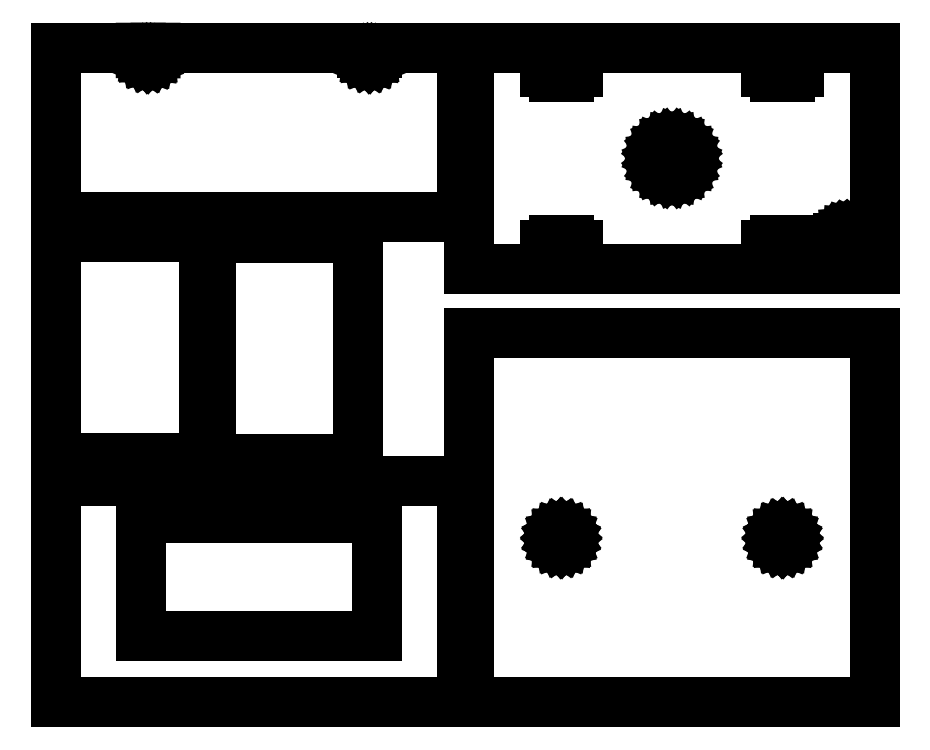
<metadata>
{"format":"dxf","ext":"dxf","renderer":"ezdxf+matplotlib","layout":"modelspace","background":"white","min_lineweight":24,"dpi":150}
</metadata>
<code>
0
SECTION
2
ENTITIES
0
LINE
8
0
10
-24
20
-38.71
30
0
11
-88
21
-38.71
31
0
0
LINE
8
0
10
-111
20
-28.71
30
0
11
-1
21
-28.71
31
0
0
LINE
8
0
10
-1
20
-28.71
30
0
11
-1
21
-88.71
31
0
0
LINE
8
0
10
-1
20
-88.71
30
0
11
-111
21
-88.71
31
0
0
LINE
8
0
10
-111
20
-88.71
30
0
11
-111
21
-28.71
31
0
0
LINE
8
0
10
-88
20
-70.71
30
0
11
-24
21
-70.71
31
0
0
LINE
8
0
10
-24
20
-70.71
30
0
11
-24
21
-38.71
31
0
0
LINE
8
0
10
-88
20
-38.71
30
0
11
-88
21
-70.71
31
0
0
LINE
8
0
10
-70.99
20
-22.63
30
0
11
-111
21
-22.63
31
0
0
LINE
8
0
10
-111
20
-22.63
30
0
11
-111
21
37.37
31
0
0
LINE
8
0
10
-70.99
20
37.37
30
0
11
-70.99
21
-22.63
31
0
0
LINE
8
0
10
-111
20
37.37
30
0
11
-70.99
21
37.37
31
0
0
LINE
8
0
10
-28.99
20
37.23
30
0
11
-28.99
21
-22.77
31
0
0
LINE
8
0
10
-68.99
20
-22.77
30
0
11
-68.99
21
37.23
31
0
0
LINE
8
0
10
-28.99
20
-22.77
30
0
11
-68.99
21
-22.77
31
0
0
LINE
8
0
10
-68.99
20
37.23
30
0
11
-28.99
21
37.23
31
0
0
LINE
8
0
10
-86.55
20
85.3
30
0
11
-86.03
21
85.23
31
0
0
LINE
8
0
10
-24.27
20
86.23
30
0
11
-24.07
21
86.71
31
0
0
LINE
8
0
10
-87.3
20
85.73
30
0
11
-87.03
21
85.51
31
0
0
LINE
8
0
10
-85.51
20
85.29
30
0
11
-85.03
21
85.48
31
0
0
LINE
8
0
10
-24
20
88.73
30
0
11
-0.9997
21
88.73
31
0
0
LINE
8
0
10
-85.03
20
85.48
30
0
11
-84.69
21
85.73
31
0
0
LINE
8
0
10
-87.43
20
85.83
30
0
11
-87.3
21
85.73
31
0
0
LINE
8
0
10
-84.28
20
86.2
30
0
11
-84.08
21
86.68
31
0
0
LINE
8
0
10
-24
20
88.73
30
0
11
-24
21
87.23
31
0
0
LINE
8
0
10
-24.07
20
86.71
30
0
11
-24
21
87.23
31
0
0
LINE
8
0
10
-86.03
20
85.23
30
0
11
-85.51
21
85.29
31
0
0
LINE
8
0
10
-87.03
20
85.51
30
0
11
-86.55
21
85.3
31
0
0
LINE
8
0
10
-84.61
20
85.79
30
0
11
-84.28
21
86.2
31
0
0
LINE
8
0
10
-27.3
20
85.73
30
0
11
-27
21
85.5
31
0
0
LINE
8
0
10
-27.41
20
85.81
30
0
11
-27.3
21
85.73
31
0
0
LINE
8
0
10
-87.75
20
86.25
30
0
11
-87.43
21
85.83
31
0
0
LINE
8
0
10
-87.94
20
86.74
30
0
11
-87.75
21
86.25
31
0
0
LINE
8
0
10
-27.73
20
86.23
30
0
11
-27.41
21
85.81
31
0
0
LINE
8
0
10
-27.93
20
86.71
30
0
11
-27.73
21
86.23
31
0
0
LINE
8
0
10
-28
20
87.23
30
0
11
-27.93
21
86.71
31
0
0
LINE
8
0
10
-25
20
85.5
30
0
11
-24.7
21
85.73
31
0
0
LINE
8
0
10
-28
20
87.23
30
0
11
-28
21
88.73
31
0
0
LINE
8
0
10
-84
20
88.73
30
0
11
-28
21
88.73
31
0
0
LINE
8
0
10
-84
20
88.73
30
0
11
-84
21
87.2
31
0
0
LINE
8
0
10
-84.08
20
86.68
30
0
11
-84
21
87.2
31
0
0
LINE
8
0
10
-84.69
20
85.73
30
0
11
-84.61
21
85.79
31
0
0
LINE
8
0
10
-88
20
87.26
30
0
11
-87.94
21
86.74
31
0
0
LINE
8
0
10
-88
20
87.26
30
0
11
-88
21
88.73
31
0
0
LINE
8
0
10
-111
20
88.73
30
0
11
-88
21
88.73
31
0
0
LINE
8
0
10
-111
20
42.73
30
0
11
-111
21
88.73
31
0
0
LINE
8
0
10
-0.9997
20
42.73
30
0
11
-111
21
42.73
31
0
0
LINE
8
0
10
-0.9997
20
88.73
30
0
11
-0.9997
21
42.73
31
0
0
LINE
8
0
10
-24.59
20
85.81
30
0
11
-24.27
21
86.23
31
0
0
LINE
8
0
10
-24.7
20
85.73
30
0
11
-24.59
21
85.81
31
0
0
LINE
8
0
10
-25.48
20
85.3
30
0
11
-25
21
85.5
31
0
0
LINE
8
0
10
-26
20
85.23
30
0
11
-25.48
21
85.3
31
0
0
LINE
8
0
10
-26.52
20
85.3
30
0
11
-26
21
85.23
31
0
0
LINE
8
0
10
-27
20
85.5
30
0
11
-26.52
21
85.3
31
0
0
LINE
8
0
10
24.7
20
-45.73
30
0
11
24.59
21
-45.64
31
0
0
LINE
8
0
10
87.93
20
-43.71
30
0
11
88
21
-44.23
31
0
0
LINE
8
0
10
25.48
20
-42.3
30
0
11
26
21
-42.23
31
0
0
LINE
8
0
10
87.3
20
-45.73
30
0
11
87
21
-45.96
31
0
0
LINE
8
0
10
24.27
20
-43.23
30
0
11
24.59
21
-42.81
31
0
0
LINE
8
0
10
24.27
20
-45.23
30
0
11
24.07
21
-44.75
31
0
0
LINE
8
0
10
1
20
-88.73
30
0
11
111
21
-88.73
31
0
0
LINE
8
0
10
84.27
20
-45.23
30
0
11
84.07
21
-44.75
31
0
0
LINE
8
0
10
27.73
20
-43.23
30
0
11
27.93
21
-43.71
31
0
0
LINE
8
0
10
88
20
-44.23
30
0
11
87.93
21
-44.75
31
0
0
LINE
8
0
10
87
20
-42.5
30
0
11
87.3
21
-42.73
31
0
0
LINE
8
0
10
24.7
20
-42.73
30
0
11
25
21
-42.5
31
0
0
LINE
8
0
10
84.7
20
-45.73
30
0
11
84.59
21
-45.64
31
0
0
LINE
8
0
10
27.41
20
-42.81
30
0
11
27.73
21
-43.23
31
0
0
LINE
8
0
10
85
20
-42.5
30
0
11
85.48
21
-42.3
31
0
0
LINE
8
0
10
84.07
20
-44.75
30
0
11
84
21
-44.23
31
0
0
LINE
8
0
10
27.3
20
-45.73
30
0
11
27
21
-45.96
31
0
0
LINE
8
0
10
26
20
-42.23
30
0
11
26.52
21
-42.3
31
0
0
LINE
8
0
10
27.93
20
-44.75
30
0
11
27.73
21
-45.23
31
0
0
LINE
8
0
10
26.52
20
-46.16
30
0
11
26
21
-46.23
31
0
0
LINE
8
0
10
25
20
-42.5
30
0
11
25.48
21
-42.3
31
0
0
LINE
8
0
10
26
20
-46.23
30
0
11
25.48
21
-46.16
31
0
0
LINE
8
0
10
24
20
-44.23
30
0
11
24.07
21
-43.71
31
0
0
LINE
8
0
10
24.07
20
-43.71
30
0
11
24.27
21
-43.23
31
0
0
LINE
8
0
10
86
20
-42.23
30
0
11
86.52
21
-42.3
31
0
0
LINE
8
0
10
87.73
20
-45.23
30
0
11
87.41
21
-45.64
31
0
0
LINE
8
0
10
84.27
20
-43.23
30
0
11
84.59
21
-42.81
31
0
0
LINE
8
0
10
24.07
20
-44.75
30
0
11
24
21
-44.23
31
0
0
LINE
8
0
10
85.48
20
-42.3
30
0
11
86
21
-42.23
31
0
0
LINE
8
0
10
84.7
20
-42.73
30
0
11
85
21
-42.5
31
0
0
LINE
8
0
10
27.73
20
-45.23
30
0
11
27.41
21
-45.64
31
0
0
LINE
8
0
10
84.59
20
-42.81
30
0
11
84.7
21
-42.73
31
0
0
LINE
8
0
10
86.52
20
-46.16
30
0
11
86
21
-46.23
31
0
0
LINE
8
0
10
28
20
-44.23
30
0
11
27.93
21
-44.75
31
0
0
LINE
8
0
10
27.41
20
-45.64
30
0
11
27.3
21
-45.73
31
0
0
LINE
8
0
10
25.48
20
-46.16
30
0
11
25
21
-45.96
31
0
0
LINE
8
0
10
85.48
20
-46.16
30
0
11
85
21
-45.96
31
0
0
LINE
8
0
10
111
20
-88.73
30
0
11
111
21
11.27
31
0
0
LINE
8
0
10
24.59
20
-42.81
30
0
11
24.7
21
-42.73
31
0
0
LINE
8
0
10
111
20
11.27
30
0
11
1
21
11.27
31
0
0
LINE
8
0
10
1
20
11.27
30
0
11
1
21
-88.73
31
0
0
LINE
8
0
10
87.3
20
-42.73
30
0
11
87.41
21
-42.81
31
0
0
LINE
8
0
10
86.52
20
-42.3
30
0
11
87
21
-42.5
31
0
0
LINE
8
0
10
84.07
20
-43.71
30
0
11
84.27
21
-43.23
31
0
0
LINE
8
0
10
84
20
-44.23
30
0
11
84.07
21
-43.71
31
0
0
LINE
8
0
10
84.59
20
-45.64
30
0
11
84.27
21
-45.23
31
0
0
LINE
8
0
10
85
20
-45.96
30
0
11
84.7
21
-45.73
31
0
0
LINE
8
0
10
86
20
-46.23
30
0
11
85.48
21
-46.16
31
0
0
LINE
8
0
10
87
20
-45.96
30
0
11
86.52
21
-46.16
31
0
0
LINE
8
0
10
87.41
20
-45.64
30
0
11
87.3
21
-45.73
31
0
0
LINE
8
0
10
87.93
20
-44.75
30
0
11
87.73
21
-45.23
31
0
0
LINE
8
0
10
87.73
20
-43.23
30
0
11
87.93
21
-43.71
31
0
0
LINE
8
0
10
87.41
20
-42.81
30
0
11
87.73
21
-43.23
31
0
0
LINE
8
0
10
27.3
20
-42.73
30
0
11
27.41
21
-42.81
31
0
0
LINE
8
0
10
27
20
-42.5
30
0
11
27.3
21
-42.73
31
0
0
LINE
8
0
10
26.52
20
-42.3
30
0
11
27
21
-42.5
31
0
0
LINE
8
0
10
24.59
20
-45.64
30
0
11
24.27
21
-45.23
31
0
0
LINE
8
0
10
25
20
-45.96
30
0
11
24.7
21
-45.73
31
0
0
LINE
8
0
10
27
20
-45.96
30
0
11
26.52
21
-46.16
31
0
0
LINE
8
0
10
27.93
20
-43.71
30
0
11
28
21
-44.23
31
0
0
LINE
8
0
10
84
20
35.21
30
0
11
81.5
21
35.21
31
0
0
LINE
8
0
10
84
20
31.21
30
0
11
84
21
28.71
31
0
0
LINE
8
0
10
111
20
88.71
30
0
11
111
21
28.71
31
0
0
LINE
8
0
10
21.5
20
86.21
30
0
11
21.5
21
82.21
31
0
0
LINE
8
0
10
90.5
20
35.21
30
0
11
88
21
35.21
31
0
0
LINE
8
0
10
28
20
28.71
30
0
11
28
21
31.21
31
0
0
LINE
8
0
10
101
20
28.71
30
0
11
88
21
28.71
31
0
0
LINE
8
0
10
84
20
28.71
30
0
11
28
21
28.71
31
0
0
LINE
8
0
10
21.5
20
35.21
30
0
11
21.5
21
31.21
31
0
0
LINE
8
0
10
81.5
20
31.21
30
0
11
84
21
31.21
31
0
0
LINE
8
0
10
28
20
35.21
30
0
11
28
21
36.71
31
0
0
LINE
8
0
10
21.5
20
31.21
30
0
11
24
21
31.21
31
0
0
LINE
8
0
10
30.5
20
35.21
30
0
11
28
21
35.21
31
0
0
LINE
8
0
10
24
20
31.21
30
0
11
24
21
28.71
31
0
0
LINE
8
0
10
24
20
86.21
30
0
11
21.5
21
86.21
31
0
0
LINE
8
0
10
88
20
31.21
30
0
11
90.5
21
31.21
31
0
0
LINE
8
0
10
101
20
28.71
30
0
11
101
21
37.21
31
0
0
LINE
8
0
10
51
20
58.71
30
0
11
51.17
21
57.42
31
0
0
LINE
8
0
10
51.17
20
57.42
30
0
11
51.67
21
56.21
31
0
0
LINE
8
0
10
81.5
20
86.21
30
0
11
81.5
21
82.21
31
0
0
LINE
8
0
10
81.5
20
82.21
30
0
11
84
21
82.21
31
0
0
LINE
8
0
10
84
20
82.21
30
0
11
84
21
80.71
31
0
0
LINE
8
0
10
84
20
80.71
30
0
11
88
21
80.71
31
0
0
LINE
8
0
10
88
20
80.71
30
0
11
88
21
82.21
31
0
0
LINE
8
0
10
28
20
80.71
30
0
11
28
21
82.21
31
0
0
LINE
8
0
10
101.3
20
37.64
30
0
11
101
21
37.21
31
0
0
LINE
8
0
10
21.5
20
82.21
30
0
11
24
21
82.21
31
0
0
LINE
8
0
10
51.67
20
56.21
30
0
11
52.46
21
55.18
31
0
0
LINE
8
0
10
52.46
20
55.18
30
0
11
53.5
21
54.38
31
0
0
LINE
8
0
10
30.5
20
86.21
30
0
11
28
21
86.21
31
0
0
LINE
8
0
10
28
20
86.21
30
0
11
28
21
88.71
31
0
0
LINE
8
0
10
84
20
88.71
30
0
11
84
21
86.21
31
0
0
LINE
8
0
10
88
20
82.21
30
0
11
90.5
21
82.21
31
0
0
LINE
8
0
10
90.5
20
82.21
30
0
11
90.5
21
86.21
31
0
0
LINE
8
0
10
90.5
20
86.21
30
0
11
88
21
86.21
31
0
0
LINE
8
0
10
88
20
86.21
30
0
11
88
21
88.71
31
0
0
LINE
8
0
10
105.4
20
38.01
30
0
11
105
21
38.31
31
0
0
LINE
8
0
10
105
20
38.31
30
0
11
104.5
21
38.53
31
0
0
LINE
8
0
10
104.5
20
38.53
30
0
11
104
21
38.67
31
0
0
LINE
8
0
10
88
20
88.71
30
0
11
111
21
88.71
31
0
0
LINE
8
0
10
111
20
28.71
30
0
11
106
21
28.71
31
0
0
LINE
8
0
10
106
20
37.21
30
0
11
106
21
28.71
31
0
0
LINE
8
0
10
106
20
37.21
30
0
11
105.7
21
37.64
31
0
0
LINE
8
0
10
105.7
20
37.64
30
0
11
105.4
21
38.01
31
0
0
LINE
8
0
10
90.5
20
31.21
30
0
11
90.5
21
35.21
31
0
0
LINE
8
0
10
88
20
28.71
30
0
11
88
21
31.21
31
0
0
LINE
8
0
10
24
20
28.71
30
0
11
1
21
28.71
31
0
0
LINE
8
0
10
24
20
36.71
30
0
11
24
21
35.21
31
0
0
LINE
8
0
10
24
20
80.71
30
0
11
28
21
80.71
31
0
0
LINE
8
0
10
28
20
82.21
30
0
11
30.5
21
82.21
31
0
0
LINE
8
0
10
84
20
36.71
30
0
11
84
21
35.21
31
0
0
LINE
8
0
10
24
20
82.21
30
0
11
24
21
80.71
31
0
0
LINE
8
0
10
28
20
88.71
30
0
11
84
21
88.71
31
0
0
LINE
8
0
10
56
20
63.71
30
0
11
54.71
21
63.54
31
0
0
LINE
8
0
10
54.71
20
63.54
30
0
11
53.5
21
63.04
31
0
0
LINE
8
0
10
53.5
20
63.04
30
0
11
52.46
21
62.25
31
0
0
LINE
8
0
10
52.46
20
62.25
30
0
11
51.67
21
61.21
31
0
0
LINE
8
0
10
51.67
20
61.21
30
0
11
51.17
21
60.01
31
0
0
LINE
8
0
10
51.17
20
60.01
30
0
11
51
21
58.71
31
0
0
LINE
8
0
10
30.5
20
31.21
30
0
11
30.5
21
35.21
31
0
0
LINE
8
0
10
102
20
38.31
30
0
11
101.6
21
38.01
31
0
0
LINE
8
0
10
101.6
20
38.01
30
0
11
101.3
21
37.64
31
0
0
LINE
8
0
10
59.54
20
62.25
30
0
11
58.5
21
63.04
31
0
0
LINE
8
0
10
58.5
20
63.04
30
0
11
57.29
21
63.54
31
0
0
LINE
8
0
10
57.29
20
63.54
30
0
11
56
21
63.71
31
0
0
LINE
8
0
10
53.5
20
54.38
30
0
11
54.71
21
53.88
31
0
0
LINE
8
0
10
54.71
20
53.88
30
0
11
56
21
53.71
31
0
0
LINE
8
0
10
56
20
53.71
30
0
11
57.29
21
53.88
31
0
0
LINE
8
0
10
57.29
20
53.88
30
0
11
58.5
21
54.38
31
0
0
LINE
8
0
10
58.5
20
54.38
30
0
11
59.54
21
55.18
31
0
0
LINE
8
0
10
88
20
36.71
30
0
11
84
21
36.71
31
0
0
LINE
8
0
10
88
20
35.21
30
0
11
88
21
36.71
31
0
0
LINE
8
0
10
81.5
20
35.21
30
0
11
81.5
21
31.21
31
0
0
LINE
8
0
10
84
20
86.21
30
0
11
81.5
21
86.21
31
0
0
LINE
8
0
10
24
20
35.21
30
0
11
21.5
21
35.21
31
0
0
LINE
8
0
10
28
20
31.21
30
0
11
30.5
21
31.21
31
0
0
LINE
8
0
10
1
20
28.71
30
0
11
1
21
88.71
31
0
0
LINE
8
0
10
28
20
36.71
30
0
11
24
21
36.71
31
0
0
LINE
8
0
10
1
20
88.71
30
0
11
24
21
88.71
31
0
0
LINE
8
0
10
24
20
88.71
30
0
11
24
21
86.21
31
0
0
LINE
8
0
10
30.5
20
82.21
30
0
11
30.5
21
86.21
31
0
0
LINE
8
0
10
104
20
38.67
30
0
11
103.5
21
38.71
31
0
0
LINE
8
0
10
103.5
20
38.71
30
0
11
103
21
38.67
31
0
0
LINE
8
0
10
103
20
38.67
30
0
11
102.5
21
38.53
31
0
0
LINE
8
0
10
102.5
20
38.53
30
0
11
102
21
38.31
31
0
0
LINE
8
0
10
59.54
20
55.18
30
0
11
60.33
21
56.21
31
0
0
LINE
8
0
10
60.33
20
56.21
30
0
11
60.83
21
57.42
31
0
0
LINE
8
0
10
60.83
20
57.42
30
0
11
61
21
58.71
31
0
0
LINE
8
0
10
61
20
58.71
30
0
11
60.83
21
60.01
31
0
0
LINE
8
0
10
60.83
20
60.01
30
0
11
60.33
21
61.21
31
0
0
LINE
8
0
10
60.33
20
61.21
30
0
11
59.54
21
62.25
31
0
0
ENDSEC
0
EOF

</code>
